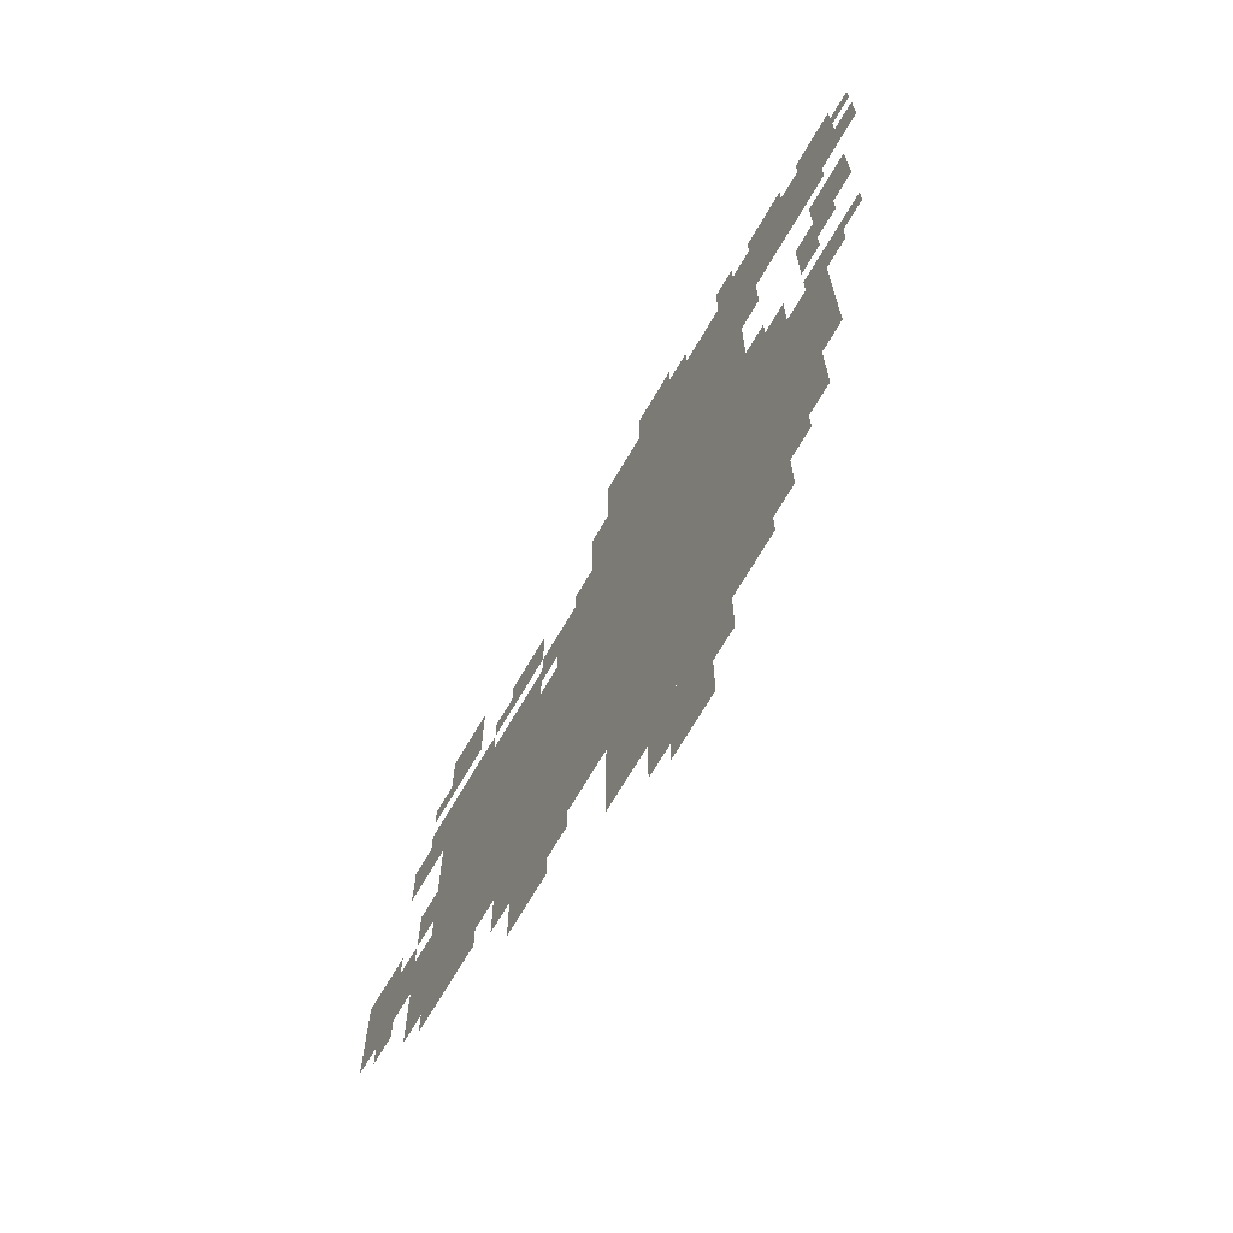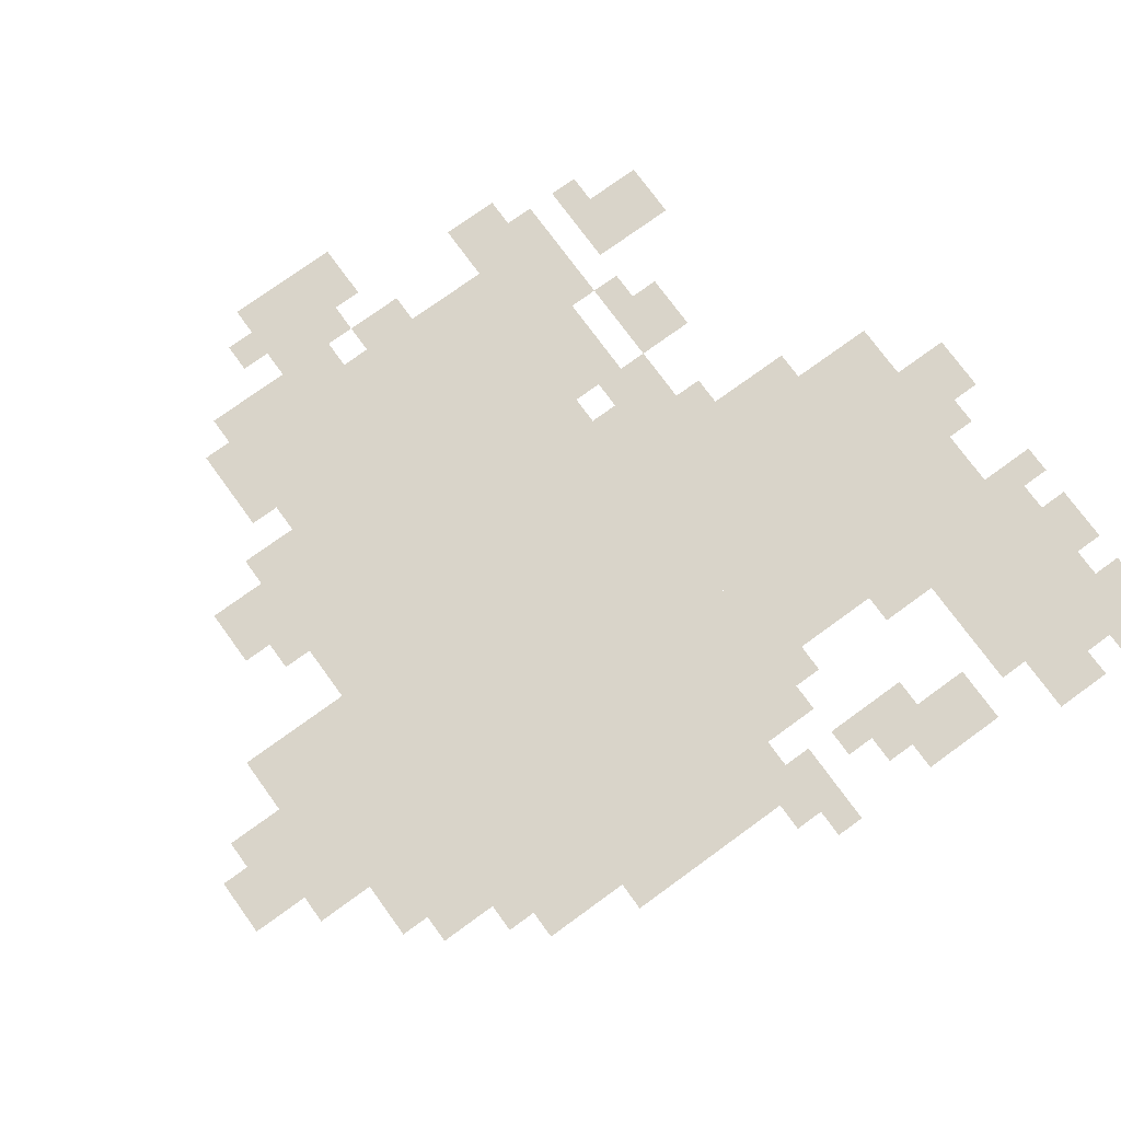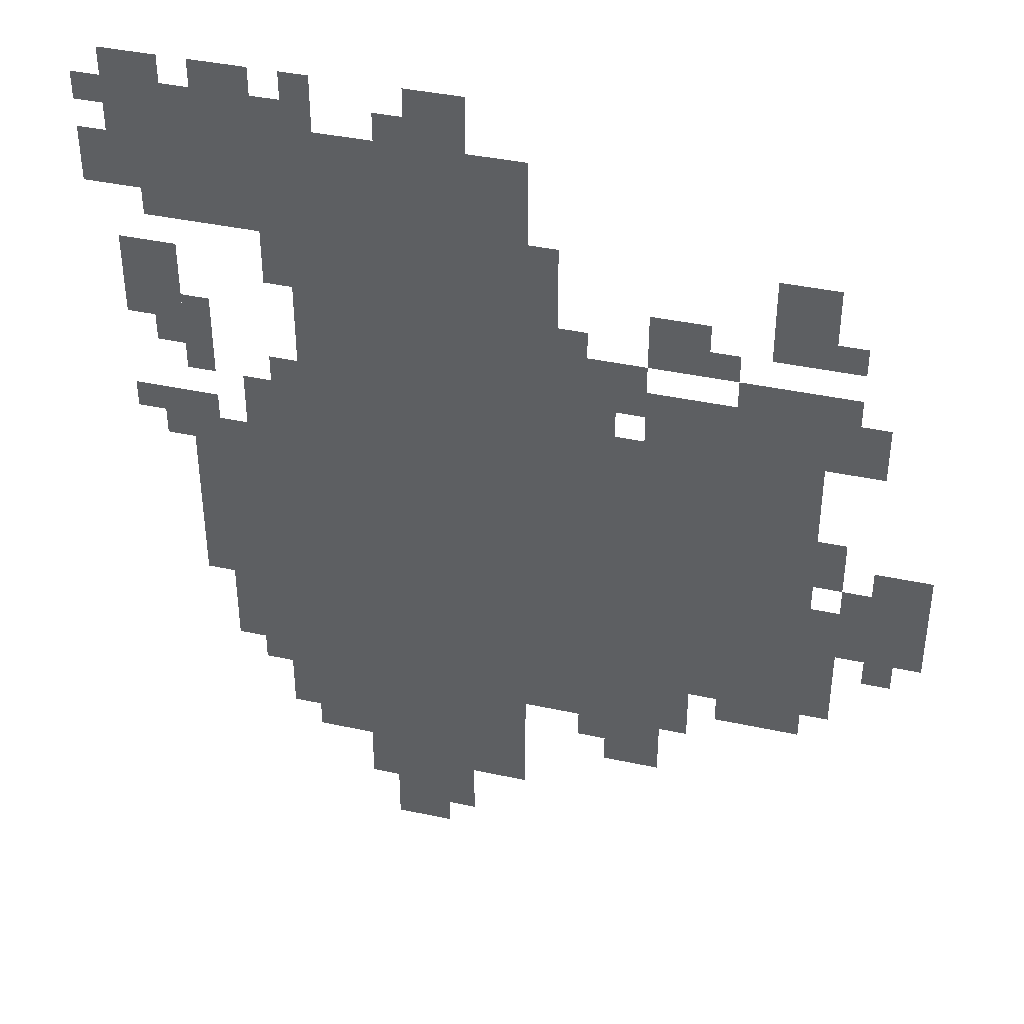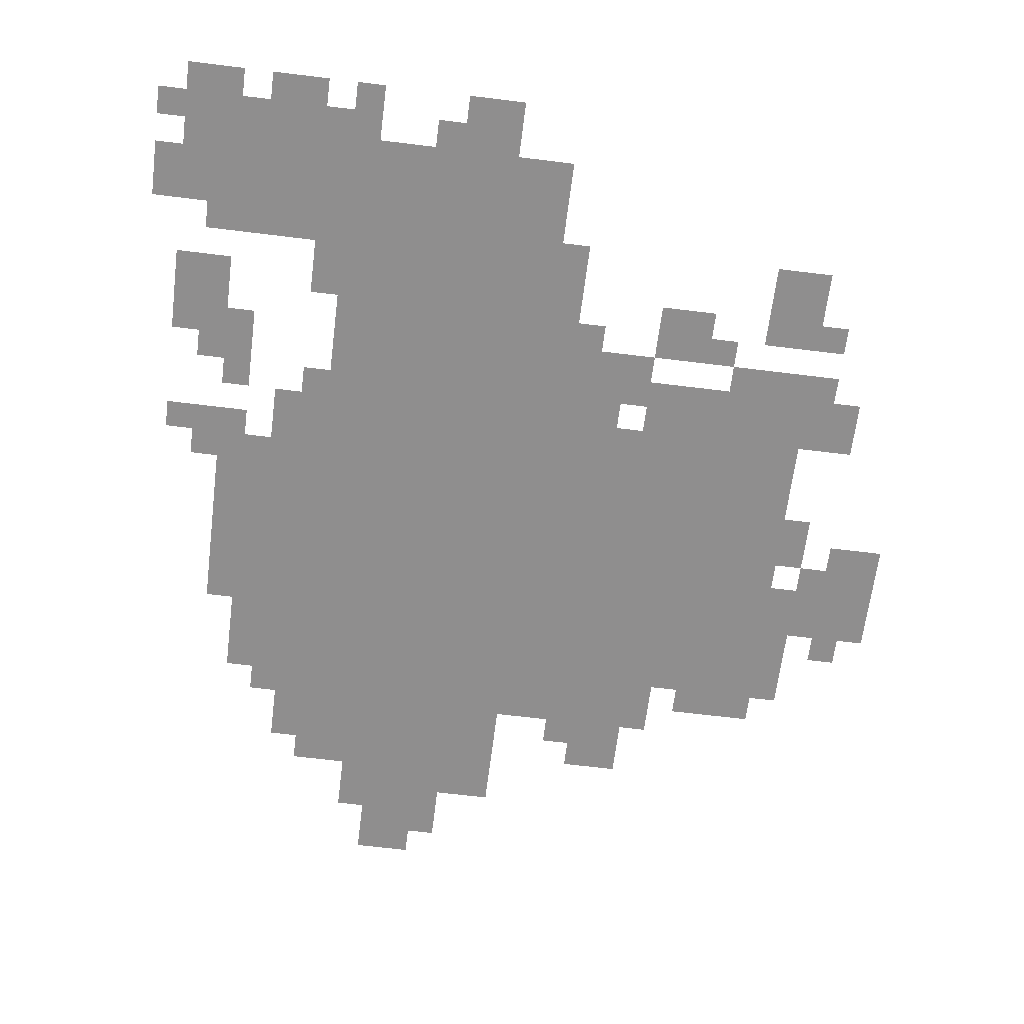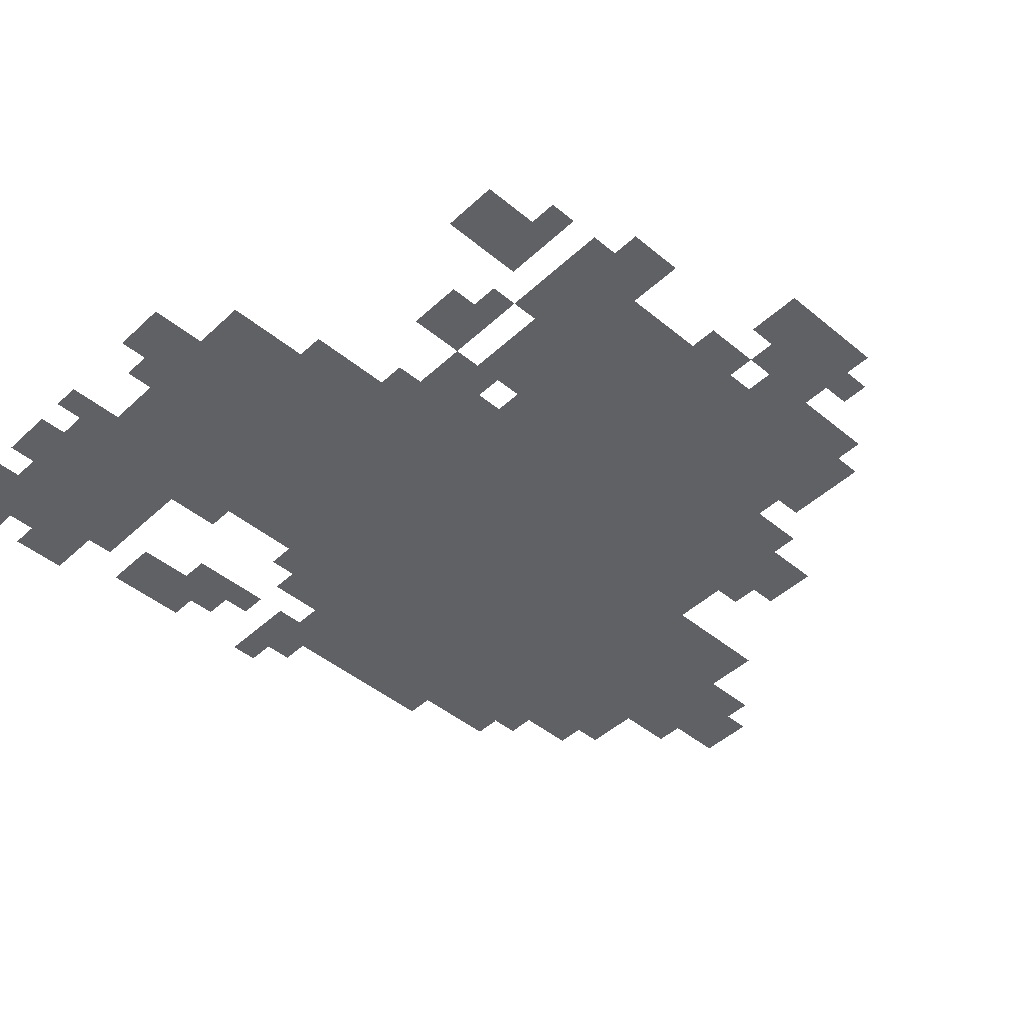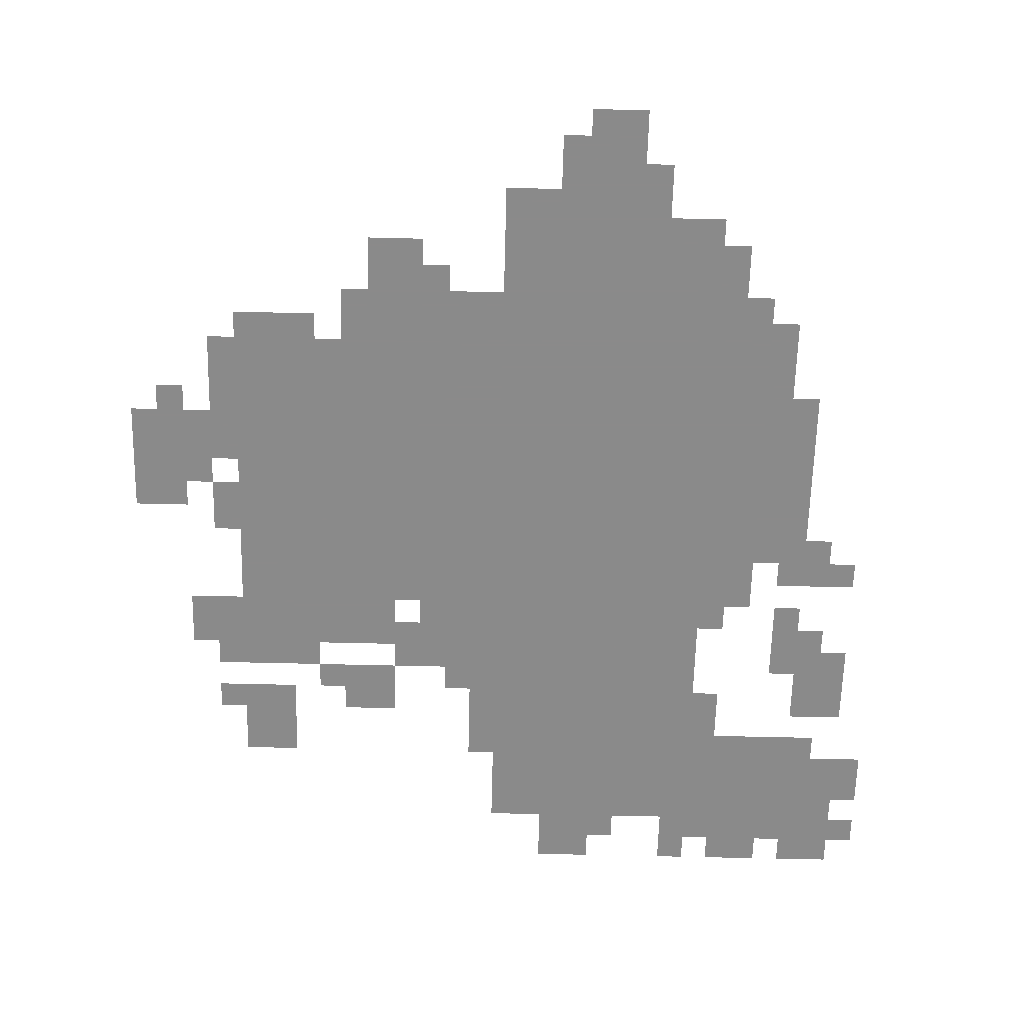
<metadata>
{"format":"obj","ext":"obj","renderer":"f3d","projection":"perspective","resolution":1024,"background":"white","views":[{"elev":-70.5,"azim":59.5,"up":"+Y"},{"elev":74.9,"azim":54.0,"up":"+Z"},{"elev":39.6,"azim":-164.9,"up":"+Y"},{"elev":-65.0,"azim":172.9,"up":"+Z"},{"elev":-45.9,"azim":-133.4,"up":"+Z"},{"elev":-63.6,"azim":-1.4,"up":"+Z"}]}
</metadata>
<code>
g xuefeng_h-mesh
v -480 287 0
v -480 639 0
v -800 639 0
v -800 287 0
v -160 287 0
v -160 639 0
v -480 639 0
v -480 287 0
v -224 639 0
v -224 959 0
v -480 959 0
v -480 639 0
v -224 127 0
v -224 287 0
v -480 287 0
v -480 127 0
v -64 831 0
v -64 991 0
v -224 991 0
v -224 831 0
v -480 639 0
v -480 735 0
v -576 735 0
v -576 639 0
v -832 383 0
v -832 479 0
v -927 479 0
v -927 383 0
v -288 63 0
v -288 127 0
v -416 127 0
v -416 63 0
v -608 639 0
v -608 703 0
v -736 703 0
v -736 639 0
v -736 639 0
v -736 703 0
v -864 703 0
v -864 639 0
v -96 447 0
v -96 575 0
v -160 575 0
v -160 447 0
v -736 767 0
v -736 863 0
v -800 863 0
v -800 767 0
v -32 703 0
v -32 799 0
v -96 799 0
v -96 703 0
v -96 351 0
v -96 447 0
v -160 447 0
v -160 351 0
v -480 223 0
v -480 287 0
v -576 287 0
v -576 223 0
v -576 223 0
v -576 287 0
v -672 287 0
v -672 223 0
v -160 223 0
v -160 287 0
v -224 287 0
v -224 223 0
v -608 735 0
v -608 799 0
v -672 799 0
v -672 735 0
v -320 0 0
v -320 63 0
v -384 63 0
v -384 0 0
v -576 159 0
v -576 223 0
v -640 223 0
v -640 159 0
v -352 959 0
v -352 1023 0
v -416 1023 0
v -416 959 0
v -32 927 0
v -32 1023 0
v -64 1023 0
v -64 927 0
v -800 351 0
v -800 447 0
v -832 447 0
v -832 351 0
v 0 863 0
v 0 927 0
v -32 927 0
v -32 863 0
v -128 991 0
v -128 1023 0
v -192 1023 0
v -192 991 0
v -704 255 0
v -704 287 0
v -768 287 0
v -768 255 0
v -224 959 0
v -224 1023 0
v -256 1023 0
v -256 959 0
v -192 767 0
v -192 831 0
v -224 831 0
v -224 767 0
v -864 479 0
v -864 511 0
v -927 511 0
v -927 479 0
v -192 159 0
v -192 223 0
v -224 223 0
v -224 159 0
v -800 479 0
v -800 543 0
v -832 543 0
v -832 479 0
v -416 95 0
v -416 127 0
v -480 127 0
v -480 95 0
v -576 671 0
v -576 735 0
v -608 735 0
v -608 671 0
v -128 287 0
v -128 351 0
v -160 351 0
v -160 287 0
v -768 703 0
v -768 735 0
v -832 735 0
v -832 703 0
v -32 863 0
v -32 927 0
v -64 927 0
v -64 863 0
v -704 703 0
v -704 735 0
v -768 735 0
v -768 703 0
v -480 735 0
v -480 799 0
v -512 799 0
v -512 735 0
v -800 287 0
v -800 351 0
v -832 351 0
v -832 287 0
v -96 671 0
v -96 735 0
v -128 735 0
v -128 671 0
v -32 575 0
v -32 607 0
v -96 607 0
v -96 575 0
v -480 799 0
v -480 863 0
v -512 863 0
v -512 799 0
v -64 671 0
v -64 703 0
v -96 703 0
v -96 671 0
v -192 639 0
v -192 671 0
v -224 671 0
v -224 639 0
v -512 735 0
v -512 767 0
v -544 767 0
v -544 735 0
v -672 735 0
v -672 767 0
v -704 767 0
v -704 735 0
v -384 31 0
v -384 63 0
v -416 63 0
v -416 31 0
v -544 191 0
v -544 223 0
v -576 223 0
v -576 191 0
v -64 543 0
v -64 575 0
v -96 575 0
v -96 543 0
v -864 351 0
v -864 383 0
v -896 383 0
v -896 351 0
v -96 639 0
v -96 671 0
v -128 671 0
v -128 639 0
v -128 255 0
v -128 287 0
v -160 287 0
v -160 255 0
v -96 575 0
v -96 607 0
v -128 607 0
v -128 575 0
v -768 255 0
v -768 287 0
v -800 287 0
v -800 255 0
v -320 959 0
v -320 991 0
v -352 991 0
v -352 959 0
v -800 767 0
v -800 799 0
v -832 799 0
v -832 767 0
v -64 991 0
v -64 1023 0
v -96 1023 0
v -96 991 0
v 0 959 0
v 0 991 0
v -32 991 0
v -32 959 0
g xuefeng_h-mesh_0
f 3 2 1
f 1 4 3
f 7 6 5
f 5 8 7
f 11 10 9
f 9 12 11
f 15 14 13
f 13 16 15
f 19 18 17
f 17 20 19
f 23 22 21
f 21 24 23
f 27 26 25
f 25 28 27
f 31 30 29
f 29 32 31
f 35 34 33
f 33 36 35
f 39 38 37
f 37 40 39
f 43 42 41
f 41 44 43
f 47 46 45
f 45 48 47
f 51 50 49
f 49 52 51
f 55 54 53
f 53 56 55
f 59 58 57
f 57 60 59
f 63 62 61
f 61 64 63
f 67 66 65
f 65 68 67
f 71 70 69
f 69 72 71
f 75 74 73
f 73 76 75
f 79 78 77
f 77 80 79
f 83 82 81
f 81 84 83
f 87 86 85
f 85 88 87
f 91 90 89
f 89 92 91
f 95 94 93
f 93 96 95
f 99 98 97
f 97 100 99
f 103 102 101
f 101 104 103
f 107 106 105
f 105 108 107
f 111 110 109
f 109 112 111
f 115 114 113
f 113 116 115
f 119 118 117
f 117 120 119
f 123 122 121
f 121 124 123
f 127 126 125
f 125 128 127
f 131 130 129
f 129 132 131
f 135 134 133
f 133 136 135
f 139 138 137
f 137 140 139
f 143 142 141
f 141 144 143
f 147 146 145
f 145 148 147
f 151 150 149
f 149 152 151
f 155 154 153
f 153 156 155
f 159 158 157
f 157 160 159
f 163 162 161
f 161 164 163
f 167 166 165
f 165 168 167
f 171 170 169
f 169 172 171
f 175 174 173
f 173 176 175
f 179 178 177
f 177 180 179
f 183 182 181
f 181 184 183
f 187 186 185
f 185 188 187
f 191 190 189
f 189 192 191
f 195 194 193
f 193 196 195
f 199 198 197
f 197 200 199
f 203 202 201
f 201 204 203
f 207 206 205
f 205 208 207
f 211 210 209
f 209 212 211
f 215 214 213
f 213 216 215
f 219 218 217
f 217 220 219
f 223 222 221
f 221 224 223
f 227 226 225
f 225 228 227
f 231 230 229
f 229 232 231

</code>
